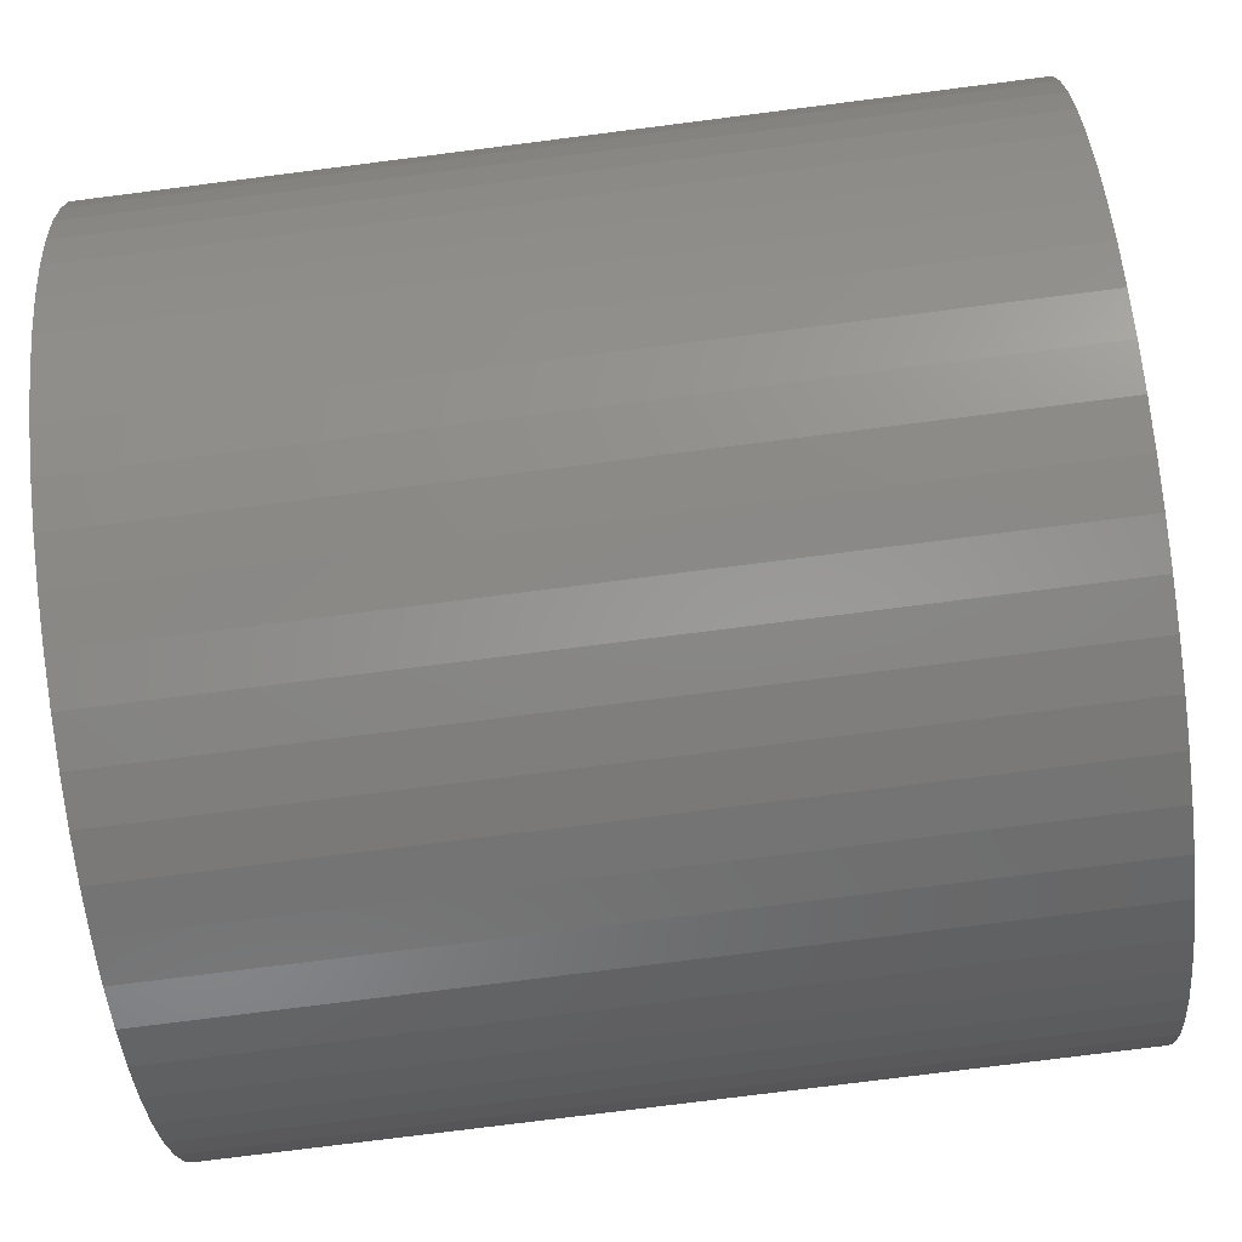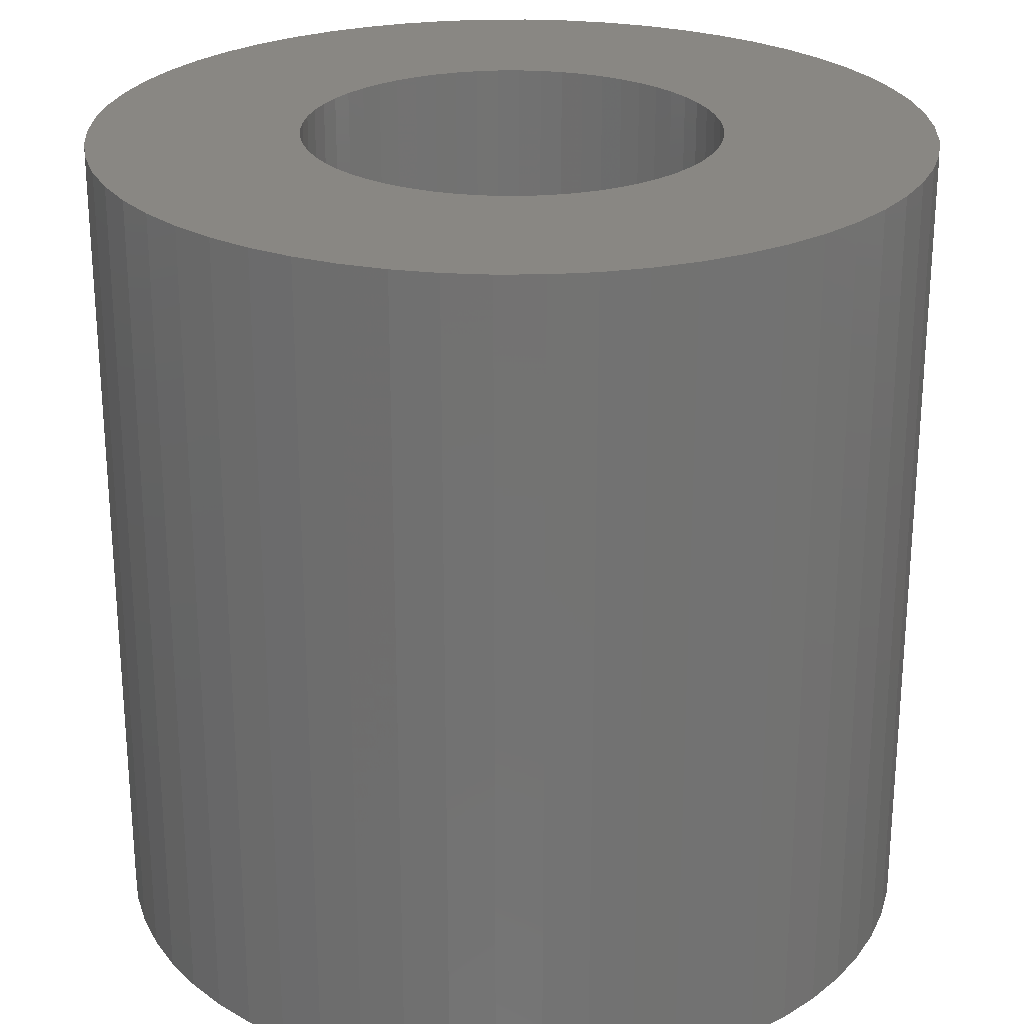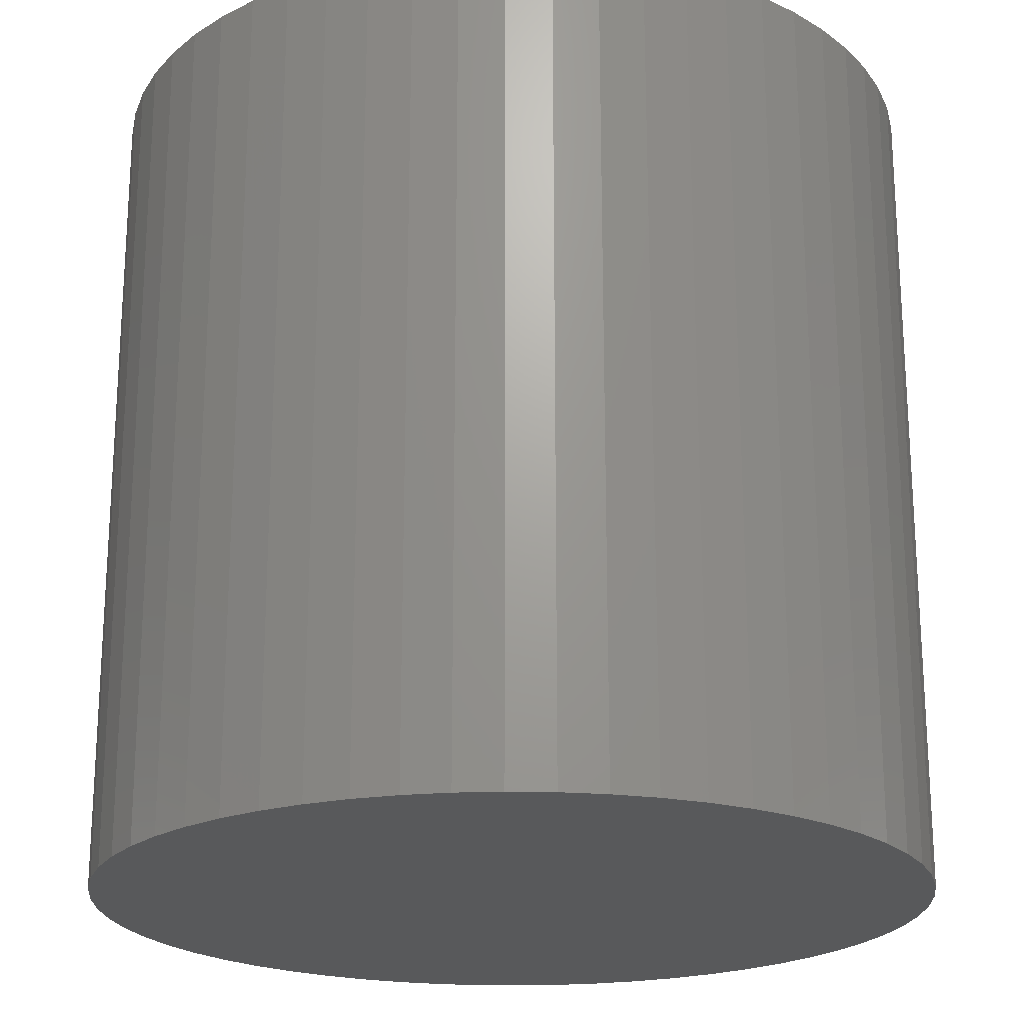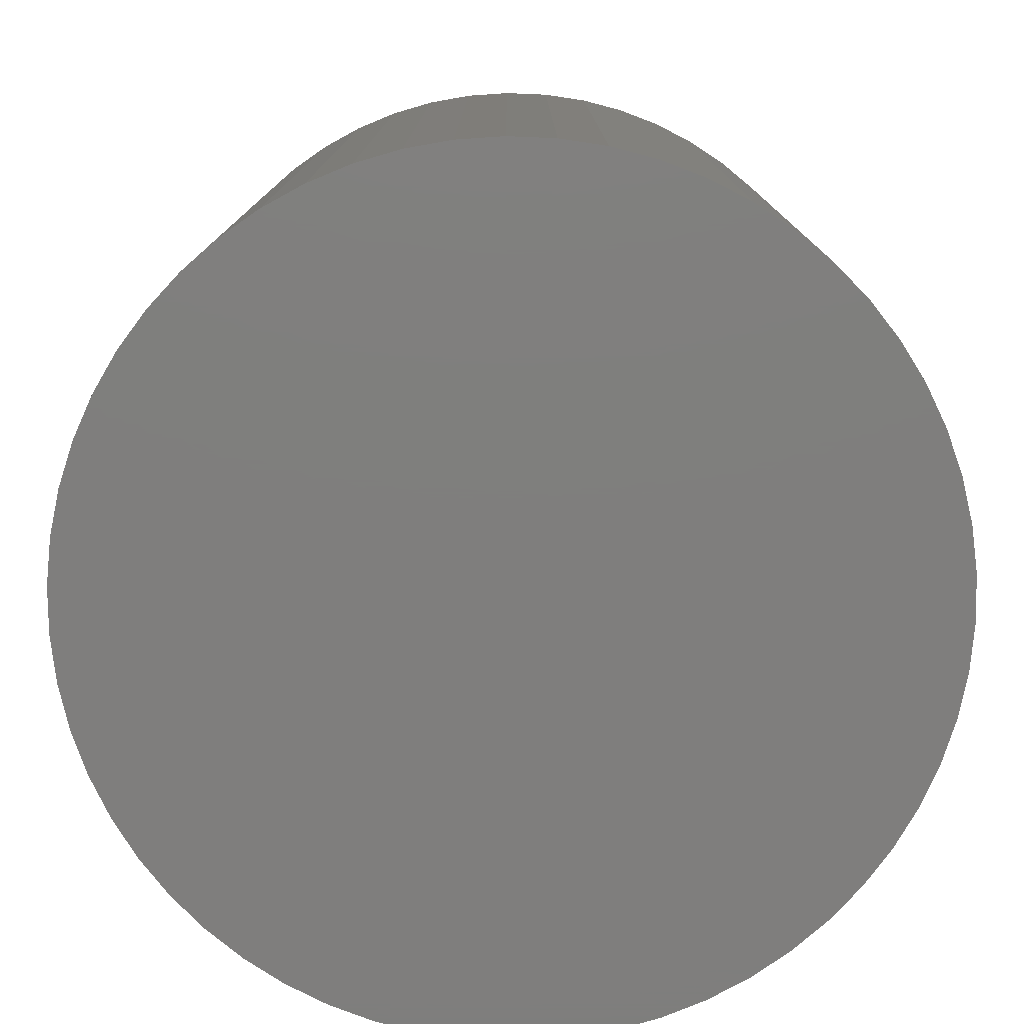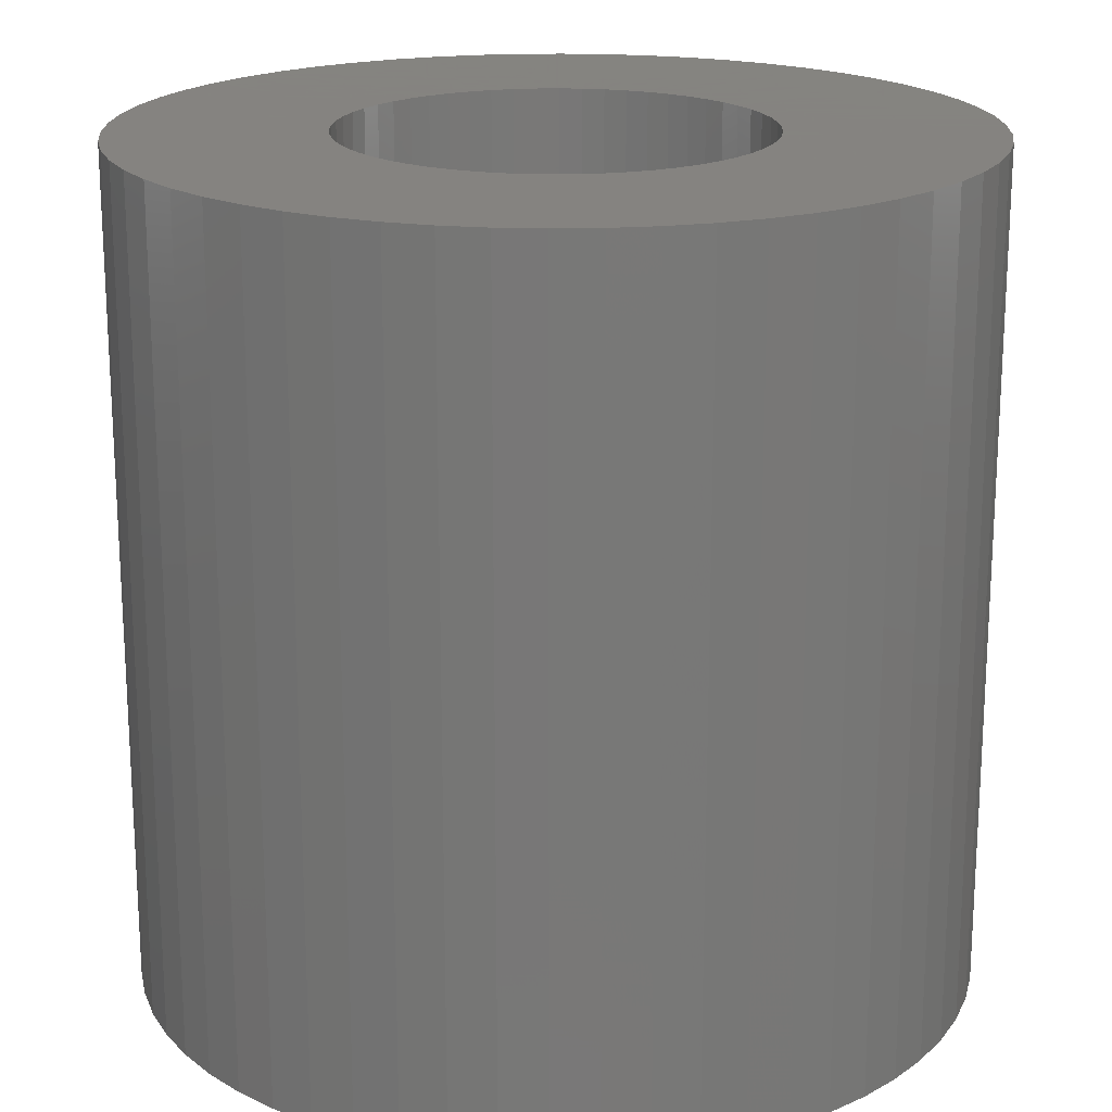
<metadata>
{"format":"stl","ext":"stl","renderer":"f3d","projection":"perspective","resolution":1024,"background":"white","views":[{"elev":-78.5,"azim":-82.8,"up":"+Y"},{"elev":25.2,"azim":23.9,"up":"+Z"},{"elev":-21.3,"azim":22.6,"up":"+Z"},{"elev":-78.5,"azim":28.7,"up":"+Z"},{"elev":19.2,"azim":72.2,"up":"+Z"}]}
</metadata>
<code>
# stl→obj: 234 verts, 464 faces
v 0.015 9.185e-19 -0.015
v 0.01491 0.001622 -0.015
v 0 9.185e-19 -0.015
v 0.01421 -0.00479 -0.015
v 0.01465 -0.003225 -0.015
v 0.01491 -0.001622 -0.015
v 0.01194 -0.009078 -0.015
v 0.01285 -0.007733 -0.015
v 0.01361 -0.006298 -0.015
v 0.008418 -0.01242 -0.015
v 0.009711 -0.01143 -0.015
v 0.01089 -0.01032 -0.015
v 0.004013 -0.01445 -0.015
v 0.005552 -0.01393 -0.015
v 0.007026 -0.01325 -0.015
v -0.0008121 -0.01498 -0.015
v 0.0008121 -0.01498 -0.015
v 0.002427 -0.0148 -0.015
v -0.005552 -0.01393 -0.015
v -0.004013 -0.01445 -0.015
v -0.002427 -0.0148 -0.015
v -0.009711 -0.01143 -0.015
v -0.008418 -0.01242 -0.015
v -0.007026 -0.01325 -0.015
v -0.01285 -0.007733 -0.015
v -0.01194 -0.009078 -0.015
v -0.01089 -0.01032 -0.015
v -0.01465 -0.003225 -0.015
v -0.01421 -0.00479 -0.015
v -0.01361 -0.006298 -0.015
v -0.01491 0.001622 -0.015
v -0.015 2.755e-18 -0.015
v -0.01491 -0.001622 -0.015
v -0.01361 0.006298 -0.015
v -0.01421 0.00479 -0.015
v -0.01465 0.003225 -0.015
v -0.01089 0.01032 -0.015
v -0.01194 0.009078 -0.015
v -0.01285 0.007733 -0.015
v -0.007026 0.01325 -0.015
v -0.008418 0.01242 -0.015
v -0.009711 0.01143 -0.015
v -0.002427 0.0148 -0.015
v -0.004013 0.01445 -0.015
v -0.005552 0.01393 -0.015
v 0.002427 0.0148 -0.015
v 0.0008121 0.01498 -0.015
v -0.0008121 0.01498 -0.015
v 0.007026 0.01325 -0.015
v 0.005552 0.01393 -0.015
v 0.004013 0.01445 -0.015
v 0.01089 0.01032 -0.015
v 0.009711 0.01143 -0.015
v 0.008418 0.01242 -0.015
v 0.01361 0.006298 -0.015
v 0.01285 0.007733 -0.015
v 0.01194 0.009078 -0.015
v 0.01465 0.003225 -0.015
v 0.01421 0.00479 -0.015
v 0.015 -2.755e-18 0.03
v 0.01491 0.001622 0.03
v 0.01465 0.003225 0.03
v 0.01421 0.00479 0.03
v 0.01361 0.006298 0.03
v 0.01285 0.007733 0.03
v 0.01194 0.009078 0.03
v 0.01089 0.01032 0.03
v 0.009711 0.01143 0.03
v 0.008418 0.01242 0.03
v 0.007026 0.01325 0.03
v 0.005552 0.01393 0.03
v 0.004013 0.01445 0.03
v 0.002427 0.0148 0.03
v 0.0008121 0.01498 0.03
v -0.0008121 0.01498 0.03
v -0.002427 0.0148 0.03
v -0.004013 0.01445 0.03
v -0.005552 0.01393 0.03
v -0.007026 0.01325 0.03
v -0.008418 0.01242 0.03
v -0.009711 0.01143 0.03
v -0.01089 0.01032 0.03
v -0.01194 0.009078 0.03
v -0.01285 0.007733 0.03
v -0.01361 0.006298 0.03
v -0.01421 0.00479 0.03
v -0.01465 0.003225 0.03
v -0.01491 0.001622 0.03
v -0.015 2.755e-18 0.03
v -0.01491 -0.001622 0.03
v -0.01465 -0.003225 0.03
v -0.01421 -0.00479 0.03
v -0.01361 -0.006298 0.03
v -0.01285 -0.007733 0.03
v -0.01194 -0.009078 0.03
v -0.01089 -0.01032 0.03
v -0.009711 -0.01143 0.03
v -0.008418 -0.01242 0.03
v -0.007026 -0.01325 0.03
v -0.005552 -0.01393 0.03
v -0.004013 -0.01445 0.03
v -0.002427 -0.0148 0.03
v -0.0008121 -0.01498 0.03
v 0.0008121 -0.01498 0.03
v 0.002427 -0.0148 0.03
v 0.004013 -0.01445 0.03
v 0.005552 -0.01393 0.03
v 0.007026 -0.01325 0.03
v 0.008418 -0.01242 0.03
v 0.009711 -0.01143 0.03
v 0.01089 -0.01032 0.03
v 0.01194 -0.009078 0.03
v 0.01285 -0.007733 0.03
v 0.01361 -0.006298 0.03
v 0.01421 -0.00479 0.03
v 0.01465 -0.003225 0.03
v 0.01491 -0.001622 0.03
v 0.03 5.511e-18 -0.03
v 0.02982 -0.003244 -0.03
v 0 1.837e-18 -0.03
v 0.02843 0.009579 -0.03
v 0.0293 0.006449 -0.03
v 0.02982 0.003244 -0.03
v 0.02388 0.01816 -0.03
v 0.02571 0.01547 -0.03
v 0.02723 0.0126 -0.03
v 0.01684 0.02483 -0.03
v 0.01942 0.02286 -0.03
v 0.02178 0.02063 -0.03
v 0.008026 0.02891 -0.03
v 0.0111 0.02787 -0.03
v 0.01405 0.02651 -0.03
v -0.001624 0.02996 -0.03
v 0.001624 0.02996 -0.03
v 0.004853 0.0296 -0.03
v -0.0111 0.02787 -0.03
v -0.008026 0.02891 -0.03
v -0.004853 0.0296 -0.03
v -0.01942 0.02286 -0.03
v -0.01684 0.02483 -0.03
v -0.01405 0.02651 -0.03
v -0.02571 0.01547 -0.03
v -0.02388 0.01816 -0.03
v -0.02178 0.02063 -0.03
v -0.0293 0.006449 -0.03
v -0.02843 0.009579 -0.03
v -0.02723 0.0126 -0.03
v -0.02982 -0.003244 -0.03
v -0.03 1.837e-18 -0.03
v -0.02982 0.003244 -0.03
v -0.02723 -0.0126 -0.03
v -0.02843 -0.009579 -0.03
v -0.0293 -0.006449 -0.03
v -0.02178 -0.02063 -0.03
v -0.02388 -0.01816 -0.03
v -0.02571 -0.01547 -0.03
v -0.01405 -0.02651 -0.03
v -0.01684 -0.02483 -0.03
v -0.01942 -0.02286 -0.03
v -0.004853 -0.0296 -0.03
v -0.008026 -0.02891 -0.03
v -0.0111 -0.02787 -0.03
v 0.004853 -0.0296 -0.03
v 0.001624 -0.02996 -0.03
v -0.001624 -0.02996 -0.03
v 0.01405 -0.02651 -0.03
v 0.0111 -0.02787 -0.03
v 0.008026 -0.02891 -0.03
v 0.02178 -0.02063 -0.03
v 0.01942 -0.02286 -0.03
v 0.01684 -0.02483 -0.03
v 0.02723 -0.0126 -0.03
v 0.02571 -0.01547 -0.03
v 0.02388 -0.01816 -0.03
v 0.0293 -0.006449 -0.03
v 0.02843 -0.009579 -0.03
v -0.02982 0.003244 0.03
v -0.0293 0.006449 0.03
v -0.02843 0.009579 0.03
v -0.02723 0.0126 0.03
v -0.02571 0.01547 0.03
v -0.02388 0.01816 0.03
v -0.02178 0.02063 0.03
v -0.01942 0.02286 0.03
v -0.01684 0.02483 0.03
v -0.01405 0.02651 0.03
v -0.0111 0.02787 0.03
v -0.008026 0.02891 0.03
v -0.004853 0.0296 0.03
v -0.001624 0.02996 0.03
v 0.001624 0.02996 0.03
v 0.004853 0.0296 0.03
v 0.008026 0.02891 0.03
v 0.0111 0.02787 0.03
v 0.01405 0.02651 0.03
v 0.01684 0.02483 0.03
v 0.01942 0.02286 0.03
v 0.02178 0.02063 0.03
v 0.02388 0.01816 0.03
v 0.02571 0.01547 0.03
v 0.02723 0.0126 0.03
v 0.02843 0.009579 0.03
v 0.0293 0.006449 0.03
v 0.02982 0.003244 0.03
v 0.03 1.286e-17 0.03
v 0.02982 -0.003244 0.03
v 0.0293 -0.006449 0.03
v 0.02843 -0.009579 0.03
v 0.02723 -0.0126 0.03
v 0.02571 -0.01547 0.03
v 0.02388 -0.01816 0.03
v 0.02178 -0.02063 0.03
v 0.01942 -0.02286 0.03
v 0.01684 -0.02483 0.03
v 0.01405 -0.02651 0.03
v 0.0111 -0.02787 0.03
v 0.008026 -0.02891 0.03
v 0.004853 -0.0296 0.03
v 0.001624 -0.02996 0.03
v -0.001624 -0.02996 0.03
v -0.004853 -0.0296 0.03
v -0.008026 -0.02891 0.03
v -0.0111 -0.02787 0.03
v -0.01405 -0.02651 0.03
v -0.01684 -0.02483 0.03
v -0.01942 -0.02286 0.03
v -0.02178 -0.02063 0.03
v -0.02388 -0.01816 0.03
v -0.02571 -0.01547 0.03
v -0.02723 -0.0126 0.03
v -0.02843 -0.009579 0.03
v -0.0293 -0.006449 0.03
v -0.02982 -0.003244 0.03
v -0.03 1.837e-18 0.03
f 1 2 3
f 4 5 3
f 5 6 3
f 3 6 1
f 7 8 3
f 8 9 3
f 3 9 4
f 10 11 3
f 11 12 3
f 3 12 7
f 13 14 3
f 14 15 3
f 3 15 10
f 16 17 3
f 17 18 3
f 3 18 13
f 19 20 3
f 20 21 3
f 3 21 16
f 22 23 3
f 23 24 3
f 3 24 19
f 25 26 3
f 26 27 3
f 3 27 22
f 28 29 3
f 29 30 3
f 3 30 25
f 31 32 3
f 32 33 3
f 3 33 28
f 34 35 3
f 35 36 3
f 3 36 31
f 37 38 3
f 38 39 3
f 3 39 34
f 40 41 3
f 41 42 3
f 3 42 37
f 43 44 3
f 44 45 3
f 3 45 40
f 46 47 3
f 47 48 3
f 3 48 43
f 49 50 3
f 50 51 3
f 3 51 46
f 52 53 3
f 53 54 3
f 3 54 49
f 55 56 3
f 56 57 3
f 3 57 52
f 2 58 3
f 58 59 3
f 3 59 55
f 1 60 2
f 60 61 2
f 2 61 58
f 61 62 58
f 58 62 59
f 62 63 59
f 59 63 55
f 63 64 55
f 55 64 56
f 64 65 56
f 56 65 57
f 65 66 57
f 57 66 52
f 66 67 52
f 52 67 53
f 67 68 53
f 53 68 54
f 68 69 54
f 54 69 49
f 69 70 49
f 49 70 50
f 70 71 50
f 50 71 51
f 71 72 51
f 51 72 46
f 72 73 46
f 46 73 47
f 73 74 47
f 47 74 48
f 74 75 48
f 48 75 43
f 75 76 43
f 43 76 44
f 76 77 44
f 44 77 45
f 77 78 45
f 45 78 40
f 78 79 40
f 40 79 41
f 79 80 41
f 41 80 42
f 80 81 42
f 42 81 37
f 81 82 37
f 37 82 38
f 82 83 38
f 38 83 39
f 83 84 39
f 39 84 34
f 84 85 34
f 34 85 35
f 85 86 35
f 35 86 36
f 86 87 36
f 36 87 31
f 87 88 31
f 31 88 32
f 88 89 32
f 32 89 33
f 89 90 33
f 33 90 28
f 90 91 28
f 28 91 29
f 91 92 29
f 29 92 30
f 92 93 30
f 30 93 25
f 93 94 25
f 25 94 26
f 94 95 26
f 26 95 27
f 95 96 27
f 27 96 22
f 96 97 22
f 22 97 23
f 97 98 23
f 23 98 24
f 98 99 24
f 24 99 19
f 99 100 19
f 19 100 20
f 100 101 20
f 20 101 21
f 101 102 21
f 21 102 16
f 102 103 16
f 16 103 17
f 103 104 17
f 17 104 18
f 104 105 18
f 18 105 13
f 105 106 13
f 13 106 14
f 106 107 14
f 14 107 15
f 107 108 15
f 15 108 10
f 108 109 10
f 10 109 11
f 109 110 11
f 11 110 12
f 110 111 12
f 12 111 7
f 111 112 7
f 7 112 8
f 112 113 8
f 8 113 9
f 113 114 9
f 9 114 4
f 114 115 4
f 4 115 5
f 115 116 5
f 5 116 6
f 116 117 6
f 6 117 1
f 117 60 1
f 118 119 120
f 121 122 120
f 122 123 120
f 120 123 118
f 124 125 120
f 125 126 120
f 120 126 121
f 127 128 120
f 128 129 120
f 120 129 124
f 130 131 120
f 131 132 120
f 120 132 127
f 133 134 120
f 134 135 120
f 120 135 130
f 136 137 120
f 137 138 120
f 120 138 133
f 139 140 120
f 140 141 120
f 120 141 136
f 142 143 120
f 143 144 120
f 120 144 139
f 145 146 120
f 146 147 120
f 120 147 142
f 148 149 120
f 149 150 120
f 120 150 145
f 151 152 120
f 152 153 120
f 120 153 148
f 154 155 120
f 155 156 120
f 120 156 151
f 157 158 120
f 158 159 120
f 120 159 154
f 160 161 120
f 161 162 120
f 120 162 157
f 163 164 120
f 164 165 120
f 120 165 160
f 166 167 120
f 167 168 120
f 120 168 163
f 169 170 120
f 170 171 120
f 120 171 166
f 172 173 120
f 173 174 120
f 120 174 169
f 119 175 120
f 175 176 120
f 120 176 172
f 149 177 150
f 177 178 150
f 150 178 145
f 178 179 145
f 145 179 146
f 179 180 146
f 146 180 147
f 180 181 147
f 147 181 142
f 181 182 142
f 142 182 143
f 182 183 143
f 143 183 144
f 183 184 144
f 144 184 139
f 184 185 139
f 139 185 140
f 185 186 140
f 140 186 141
f 186 187 141
f 141 187 136
f 187 188 136
f 136 188 137
f 188 189 137
f 137 189 138
f 189 190 138
f 138 190 133
f 190 191 133
f 133 191 134
f 191 192 134
f 134 192 135
f 192 193 135
f 135 193 130
f 193 194 130
f 130 194 131
f 194 195 131
f 131 195 132
f 195 196 132
f 132 196 127
f 196 197 127
f 127 197 128
f 197 198 128
f 128 198 129
f 198 199 129
f 129 199 124
f 199 200 124
f 124 200 125
f 200 201 125
f 125 201 126
f 201 202 126
f 126 202 121
f 202 203 121
f 121 203 122
f 203 204 122
f 122 204 123
f 204 205 123
f 123 205 118
f 205 206 118
f 118 206 119
f 206 207 119
f 119 207 175
f 207 208 175
f 175 208 176
f 208 209 176
f 176 209 172
f 209 210 172
f 172 210 173
f 210 211 173
f 173 211 174
f 211 212 174
f 174 212 169
f 212 213 169
f 169 213 170
f 213 214 170
f 170 214 171
f 214 215 171
f 171 215 166
f 215 216 166
f 166 216 167
f 216 217 167
f 167 217 168
f 217 218 168
f 168 218 163
f 218 219 163
f 163 219 164
f 219 220 164
f 164 220 165
f 220 221 165
f 165 221 160
f 221 222 160
f 160 222 161
f 222 223 161
f 161 223 162
f 223 224 162
f 162 224 157
f 224 225 157
f 157 225 158
f 225 226 158
f 158 226 159
f 226 227 159
f 159 227 154
f 227 228 154
f 154 228 155
f 228 229 155
f 155 229 156
f 229 230 156
f 156 230 151
f 230 231 151
f 151 231 152
f 231 232 152
f 152 232 153
f 232 233 153
f 153 233 148
f 233 234 148
f 148 234 149
f 234 177 149
f 98 225 99
f 225 224 99
f 99 224 100
f 224 223 100
f 100 223 101
f 223 222 101
f 101 222 102
f 222 221 102
f 102 221 103
f 221 220 103
f 103 220 104
f 220 219 104
f 104 219 105
f 219 218 105
f 105 218 106
f 218 217 106
f 106 217 107
f 217 216 107
f 107 216 108
f 216 215 108
f 108 215 109
f 215 214 109
f 109 214 110
f 214 213 110
f 110 213 111
f 213 212 111
f 111 212 112
f 212 211 112
f 112 211 113
f 211 210 113
f 113 210 114
f 210 209 114
f 114 209 115
f 209 208 115
f 115 208 116
f 208 207 116
f 116 207 117
f 207 206 117
f 117 206 60
f 206 205 60
f 60 205 61
f 205 204 61
f 61 204 62
f 204 203 62
f 62 203 63
f 203 202 63
f 63 202 64
f 202 201 64
f 64 201 65
f 201 200 65
f 65 200 66
f 200 199 66
f 66 199 67
f 199 198 67
f 67 198 68
f 198 197 68
f 68 197 69
f 197 196 69
f 69 196 70
f 196 195 70
f 70 195 71
f 195 194 71
f 71 194 72
f 194 193 72
f 72 193 73
f 193 192 73
f 73 192 74
f 192 191 74
f 74 191 75
f 191 190 75
f 75 190 76
f 190 189 76
f 76 189 77
f 189 188 77
f 77 188 78
f 188 187 78
f 78 187 79
f 187 186 79
f 79 186 80
f 186 185 80
f 80 185 81
f 185 184 81
f 81 184 82
f 184 183 82
f 82 183 83
f 183 182 83
f 83 182 84
f 182 181 84
f 84 181 85
f 181 180 85
f 85 180 86
f 180 179 86
f 86 179 87
f 179 178 87
f 87 178 88
f 178 177 88
f 88 177 89
f 177 234 89
f 89 234 90
f 234 233 90
f 90 233 91
f 233 232 91
f 91 232 92
f 232 231 92
f 92 231 93
f 231 230 93
f 93 230 94
f 230 229 94
f 94 229 95
f 229 228 95
f 95 228 96
f 228 227 96
f 96 227 97
f 227 226 97
f 97 226 98
f 226 225 98

</code>
